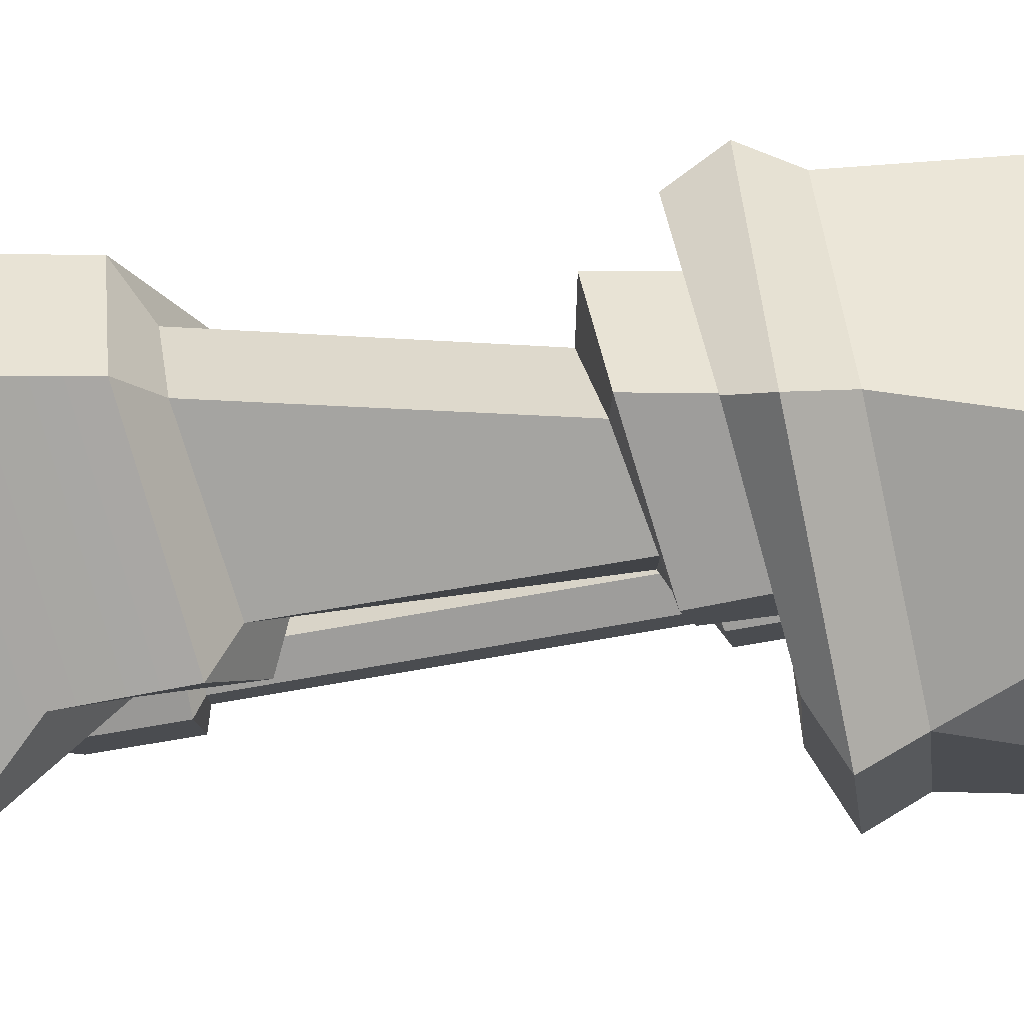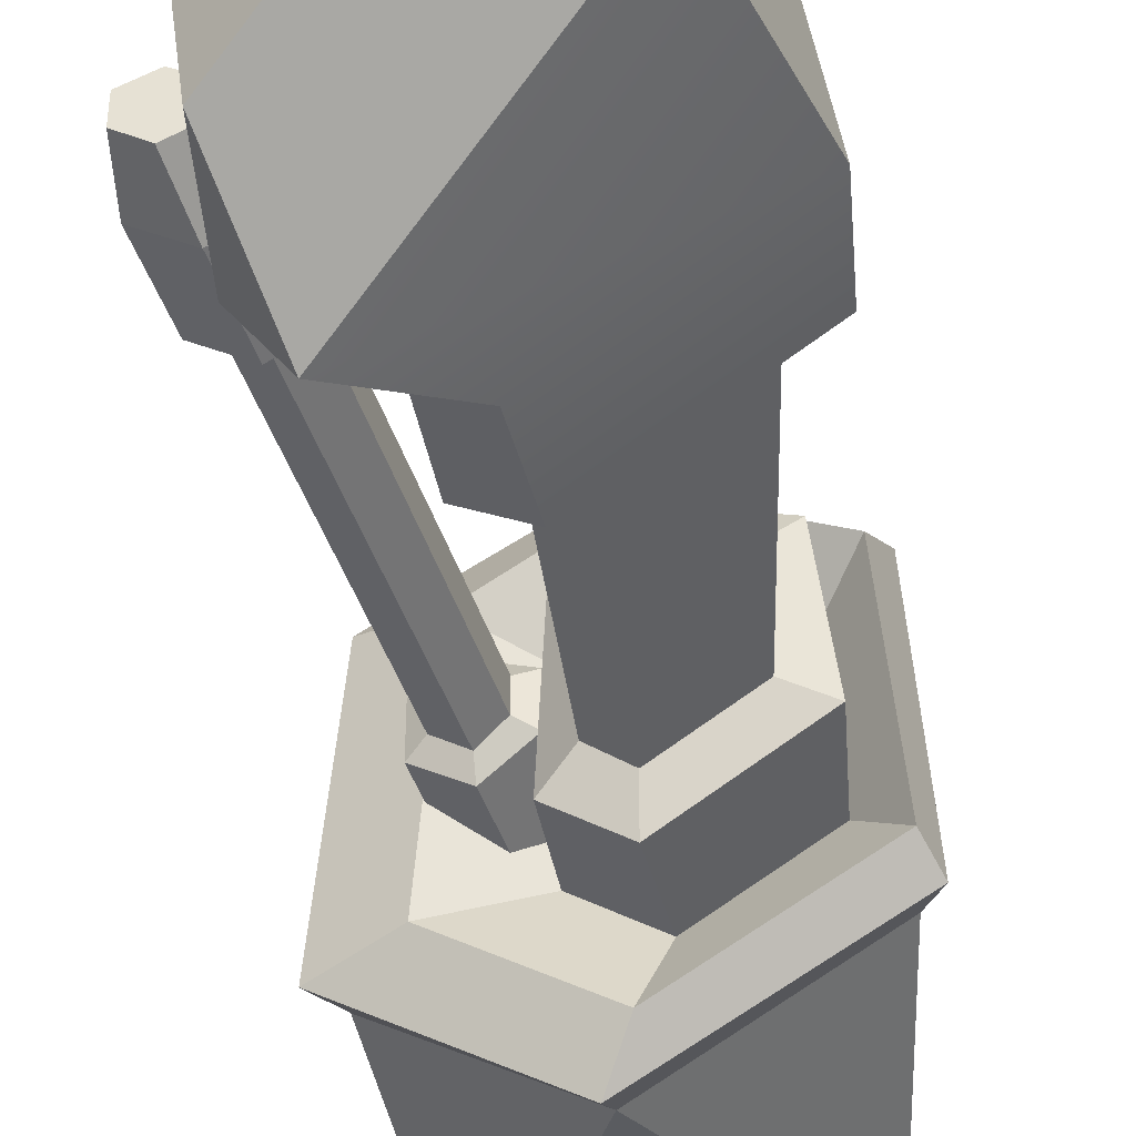
<metadata>
{"format":"obj","ext":"obj","renderer":"f3d","projection":"perspective","resolution":1024,"background":"white","views":[{"elev":-43.9,"azim":-85.7,"up":"+Z"},{"elev":-41.6,"azim":-174.2,"up":"+Z"}]}
</metadata>
<code>
g SM_Prop_Robotic_Part_09
v 0.02413 0.1347 0.06
v -0.05744 0.1266 0.03737
v -0.03267 0.1932 0.04121
v 0.05018 0.1373 -0.05189
v 0.03438 0.1382 -0.07367
v 0.02157 0.09075 -0.0331
v -0.05744 0.1266 0.03737
v 0.02413 0.1347 0.06
v -0.001495 0.1014 0.05958
v 0.03438 0.1382 -0.07367
v 0.001922 0.1066 -0.0536
v 0.02157 0.09075 -0.0331
v 0.02413 0.1347 0.06
v 0.05488 0.1159 0.05872
v 0.03054 0.09331 0.0553
v -0.03054 -0.1945 0.01943
v -0.009182 -0.1945 0.03822
v 0.01089 -0.1958 0.007047
v 0.05018 0.1373 -0.05189
v 0.04933 0.183 -0.0489
v 0.03438 0.1382 -0.07367
v 0.02413 0.1347 0.06
v 0.06086 0.1702 0.03139
v 0.05488 0.1159 0.05872
v -0.001068 -0.09289 -0.07495
v -0.0694 -0.08093 -0.03566
v -0.05958 -0.1958 -0.05659
v -0.001068 -0.09289 -0.07495
v -0.05958 -0.1958 -0.05659
v 0.04207 -0.2014 -0.06641
v 0.05829 -0.09545 -0.04292
v -0.001068 -0.09289 -0.07495
v 0.04207 -0.2014 -0.06641
v 0.03352 -0.08648 -0.01046
v 0.0173 -0.08477 -0.01986
v 0.002349 -0.07751 -0.01004
v 0.002776 -0.07837 0.008328
v 0.0173 -0.08605 0.0173
v 0.03352 -0.08733 0.007901
v -0.05744 0.1266 0.03737
v -0.06598 0.1228 -0.0126
v -0.0395 0.1997 -0.01858
v -0.03267 0.1932 0.04121
v 0.03438 0.1382 -0.07367
v -0.0395 0.1997 -0.01858
v -0.06598 0.1228 -0.0126
v 0.001922 0.1066 -0.0536
v -0.06513 0.0852 -0.01431
v -0.002776 0.06982 -0.05146
v 0.04804 -0.09331 0.04634
v 0.05829 -0.09545 -0.04292
v 0.04207 -0.2014 -0.06641
v 0.03822 -0.18 0.04164
v -0.05958 -0.1958 -0.05659
v -0.0694 -0.08093 -0.03566
v -0.06256 -0.07324 0.0442
v -0.05701 -0.1723 0.05274
v -0.05701 -0.1723 0.05274
v -0.06256 -0.07324 0.0442
v -0.007047 -0.08392 0.07495
v -0.007901 -0.1753 0.07837
v -0.007047 -0.08392 0.07495
v 0.04804 -0.09331 0.04634
v 0.03822 -0.18 0.04164
v -0.007901 -0.1753 0.07837
v -0.05958 -0.1958 -0.05659
v -0.05787 -0.2142 -0.05317
v 0.03908 -0.218 -0.06342
v 0.04207 -0.2014 -0.06641
v 0.02413 0.1347 0.06
v 0.03054 0.09331 0.0553
v -0.001495 0.1014 0.05958
v 0.02456 0.06043 0.04975
v -0.006619 0.06854 0.05573
v -0.04164 -0.02498 -0.0126
v -0.05018 0.0741 -0.007047
v -0.04292 0.07922 0.02456
v -0.03609 -0.0173 0.01687
v -0.03609 -0.0173 0.01687
v -0.04292 0.07922 0.02456
v -0.004484 0.06128 0.03737
v -0.01303 -0.02626 0.02584
v 0.0126 0.05488 0.04036
v 0.0006406 -0.02925 0.02413
v -0.01303 -0.02626 0.02584
v -0.004484 0.06128 0.03737
v 0.00363 0.05146 -0.0237
v 0.001068 -0.03352 -0.01986
v 0.0006406 -0.02925 0.02413
v 0.0126 0.05488 0.04036
v -0.00363 0.06128 -0.03438
v -0.01174 -0.03481 -0.02755
v 0.001068 -0.03352 -0.01986
v 0.00363 0.05146 -0.0237
v -0.05018 0.0741 -0.007047
v -0.04164 -0.02498 -0.0126
v -0.01174 -0.03481 -0.02755
v -0.00363 0.06128 -0.03438
v 0.05018 0.1373 -0.05189
v 0.02157 0.09075 -0.0331
v 0.03054 0.09331 0.0553
v 0.05488 0.1159 0.05872
v -0.0758 -0.06299 -0.04164
v -0.06982 -0.05018 -0.03566
v -0.06256 -0.03865 0.0395
v -0.06897 -0.05573 0.0489
v -0.06897 -0.05573 0.0489
v -0.06256 -0.03865 0.0395
v -0.01089 -0.04975 0.06684
v -0.004057 -0.06684 0.0852
v -0.004057 -0.06684 0.0852
v -0.01089 -0.04975 0.06684
v 0.03438 -0.06043 0.04377
v 0.05829 -0.07666 0.05146
v 0.05829 -0.07666 0.05146
v 0.03438 -0.06043 0.04377
v 0.04164 -0.06555 -0.04121
v 0.06726 -0.07837 -0.04762
v 0.06726 -0.07837 -0.04762
v 0.04164 -0.06555 -0.04121
v -0.007474 -0.0647 -0.06854
v 0.0006406 -0.07538 -0.0852
v 0.0006406 -0.07538 -0.0852
v -0.007474 -0.0647 -0.06854
v -0.06982 -0.05018 -0.03566
v -0.0758 -0.06299 -0.04164
v -0.05701 0.09032 0.03481
v -0.05744 0.1266 0.03737
v -0.001495 0.1014 0.05958
v -0.006619 0.06854 0.05573
v -0.06513 0.0852 -0.01431
v -0.06598 0.1228 -0.0126
v -0.05744 0.1266 0.03737
v -0.05701 0.09032 0.03481
v 0.02157 0.09075 -0.0331
v 0.001922 0.1066 -0.0536
v -0.002776 0.06982 -0.05146
v 0.019 0.05744 -0.03182
v 0.02157 0.09075 -0.0331
v 0.019 0.05744 -0.03182
v 0.02456 0.06043 0.04975
v 0.03054 0.09331 0.0553
v -0.05659 -0.02669 -0.01943
v -0.0553 -0.0647 -0.02157
v -0.01601 -0.0758 -0.04207
v -0.01132 -0.03865 -0.04463
v -0.04975 -0.05616 0.02498
v -0.0553 -0.0647 -0.02157
v -0.05659 -0.02669 -0.01943
v -0.05018 -0.019 0.02755
v -0.01986 -0.06385 0.04036
v -0.04975 -0.05616 0.02498
v -0.05018 -0.019 0.02755
v -0.01516 -0.03011 0.0442
v 0.008328 -0.03822 0.03352
v 0.002349 -0.07153 0.02797
v -0.01986 -0.06385 0.04036
v -0.01516 -0.03011 0.0442
v 0.01174 -0.04207 -0.0284
v 0.009182 -0.07623 -0.02712
v 0.002349 -0.07153 0.02797
v 0.008328 -0.03822 0.03352
v -0.01132 -0.03865 -0.04463
v -0.01601 -0.0758 -0.04207
v 0.009182 -0.07623 -0.02712
v 0.01174 -0.04207 -0.0284
v -0.05659 -0.02669 -0.01943
v -0.04164 -0.02498 -0.0126
v -0.03609 -0.0173 0.01687
v -0.05018 -0.019 0.02755
v -0.05701 0.09032 0.03481
v -0.04292 0.07922 0.02456
v -0.05018 0.0741 -0.007047
v -0.06513 0.0852 -0.01431
v -0.05018 -0.019 0.02755
v -0.03609 -0.0173 0.01687
v -0.01303 -0.02626 0.02584
v -0.01516 -0.03011 0.0442
v -0.006619 0.06854 0.05573
v -0.004484 0.06128 0.03737
v -0.04292 0.07922 0.02456
v -0.05701 0.09032 0.03481
v 0.02456 0.06043 0.04975
v 0.0126 0.05488 0.04036
v -0.004484 0.06128 0.03737
v -0.006619 0.06854 0.05573
v -0.01516 -0.03011 0.0442
v -0.01303 -0.02626 0.02584
v 0.0006406 -0.02925 0.02413
v 0.008328 -0.03822 0.03352
v 0.019 0.05744 -0.03182
v 0.00363 0.05146 -0.0237
v 0.0126 0.05488 0.04036
v 0.02456 0.06043 0.04975
v 0.008328 -0.03822 0.03352
v 0.0006406 -0.02925 0.02413
v 0.001068 -0.03352 -0.01986
v 0.01174 -0.04207 -0.0284
v -0.002776 0.06982 -0.05146
v -0.00363 0.06128 -0.03438
v 0.00363 0.05146 -0.0237
v 0.019 0.05744 -0.03182
v 0.01174 -0.04207 -0.0284
v 0.001068 -0.03352 -0.01986
v -0.01174 -0.03481 -0.02755
v -0.01132 -0.03865 -0.04463
v -0.06513 0.0852 -0.01431
v -0.05018 0.0741 -0.007047
v -0.00363 0.06128 -0.03438
v -0.002776 0.06982 -0.05146
v -0.01132 -0.03865 -0.04463
v -0.01174 -0.03481 -0.02755
v -0.04164 -0.02498 -0.0126
v -0.05659 -0.02669 -0.01943
v -0.05616 -0.1911 0.05445
v -0.04164 -0.2026 0.04506
v -0.04548 -0.2163 -0.04335
v -0.05787 -0.2142 -0.05317
v -0.007901 -0.1924 0.07879
v -0.009609 -0.2026 0.06256
v -0.04164 -0.2026 0.04506
v -0.05616 -0.1911 0.05445
v 0.03609 -0.1967 0.04078
v 0.02071 -0.2056 0.03352
v -0.009609 -0.2026 0.06256
v -0.007901 -0.1924 0.07879
v 0.03908 -0.218 -0.06342
v 0.02883 -0.2184 -0.05317
v 0.02071 -0.2056 0.03352
v 0.03609 -0.1967 0.04078
v -0.05787 -0.2142 -0.05317
v -0.04548 -0.2163 -0.04335
v 0.02883 -0.2184 -0.05317
v 0.03908 -0.218 -0.06342
v -0.03054 -0.1945 0.01943
v 0.01089 -0.1958 0.007047
v 0.01601 -0.2048 -0.04207
v -0.0331 -0.2035 -0.03139
v -0.04164 -0.2026 0.04506
v -0.03054 -0.1945 0.01943
v -0.0331 -0.2035 -0.03139
v -0.04548 -0.2163 -0.04335
v -0.04548 -0.2163 -0.04335
v -0.0331 -0.2035 -0.03139
v 0.01601 -0.2048 -0.04207
v 0.02883 -0.2184 -0.05317
v 0.02883 -0.2184 -0.05317
v 0.01601 -0.2048 -0.04207
v 0.01089 -0.1958 0.007047
v 0.02071 -0.2056 0.03352
v 0.02071 -0.2056 0.03352
v 0.01089 -0.1958 0.007047
v -0.009182 -0.1945 0.03822
v -0.009609 -0.2026 0.06256
v -0.009609 -0.2026 0.06256
v -0.009182 -0.1945 0.03822
v -0.03054 -0.1945 0.01943
v -0.04164 -0.2026 0.04506
v -0.0694 -0.08093 -0.03566
v -0.0758 -0.06299 -0.04164
v -0.06897 -0.05573 0.0489
v -0.06256 -0.07324 0.0442
v -0.04975 -0.05616 0.02498
v -0.06256 -0.03865 0.0395
v -0.06982 -0.05018 -0.03566
v -0.0553 -0.0647 -0.02157
v -0.06256 -0.07324 0.0442
v -0.06897 -0.05573 0.0489
v -0.004057 -0.06684 0.0852
v -0.007047 -0.08392 0.07495
v -0.01986 -0.06385 0.04036
v -0.01089 -0.04975 0.06684
v -0.06256 -0.03865 0.0395
v -0.04975 -0.05616 0.02498
v -0.007047 -0.08392 0.07495
v -0.004057 -0.06684 0.0852
v 0.05829 -0.07666 0.05146
v 0.04804 -0.09331 0.04634
v 0.002349 -0.07153 0.02797
v 0.03438 -0.06043 0.04377
v -0.01089 -0.04975 0.06684
v -0.01986 -0.06385 0.04036
v 0.04804 -0.09331 0.04634
v 0.05829 -0.07666 0.05146
v 0.06726 -0.07837 -0.04762
v 0.05829 -0.09545 -0.04292
v 0.009182 -0.07623 -0.02712
v 0.04164 -0.06555 -0.04121
v 0.03438 -0.06043 0.04377
v 0.002349 -0.07153 0.02797
v 0.05829 -0.09545 -0.04292
v 0.06726 -0.07837 -0.04762
v 0.0006406 -0.07538 -0.0852
v -0.001068 -0.09289 -0.07495
v -0.01601 -0.0758 -0.04207
v -0.007474 -0.0647 -0.06854
v 0.04164 -0.06555 -0.04121
v 0.009182 -0.07623 -0.02712
v -0.001068 -0.09289 -0.07495
v 0.0006406 -0.07538 -0.0852
v -0.0758 -0.06299 -0.04164
v -0.0694 -0.08093 -0.03566
v -0.0553 -0.0647 -0.02157
v -0.06982 -0.05018 -0.03566
v -0.007474 -0.0647 -0.06854
v -0.01601 -0.0758 -0.04207
v 0.01174 0.2137 0.01943
v 0.006619 0.2184 -0.01687
v 0.04933 0.183 -0.0489
v 0.06086 0.1702 0.03139
v -0.03267 0.1932 0.04121
v 0.01174 0.2137 0.01943
v 0.06086 0.1702 0.03139
v 0.02413 0.1347 0.06
v 0.03438 0.1382 -0.07367
v 0.04933 0.183 -0.0489
v 0.006619 0.2184 -0.01687
v -0.0395 0.1997 -0.01858
v -0.0395 0.1997 -0.01858
v 0.006619 0.2184 -0.01687
v 0.01174 0.2137 0.01943
v -0.03267 0.1932 0.04121
v 0.05488 0.1159 0.05872
v 0.06086 0.1702 0.03139
v 0.04933 0.183 -0.0489
v 0.05018 0.1373 -0.05189
v -0.05787 -0.2142 -0.05317
v -0.05958 -0.1958 -0.05659
v -0.05701 -0.1723 0.05274
v -0.05616 -0.1911 0.05445
v -0.05616 -0.1911 0.05445
v -0.05701 -0.1723 0.05274
v -0.007901 -0.1753 0.07837
v -0.007901 -0.1924 0.07879
v 0.03822 -0.18 0.04164
v 0.03609 -0.1967 0.04078
v -0.007901 -0.1924 0.07879
v -0.007901 -0.1753 0.07837
v 0.04207 -0.2014 -0.06641
v 0.03908 -0.218 -0.06342
v 0.03609 -0.1967 0.04078
v 0.03822 -0.18 0.04164
v 0.03609 0.08349 -0.004911
v 0.04249 0.1142 -0.00363
v 0.04249 0.1138 0.01516
v 0.03609 0.08306 0.01388
v 0.03609 0.08306 0.01388
v 0.04249 0.1138 0.01516
v 0.05915 0.1125 0.02456
v 0.05189 0.08093 0.02327
v 0.05189 0.08093 0.02327
v 0.05915 0.1125 0.02456
v 0.0758 0.1121 0.01559
v 0.06854 0.08007 0.01431
v 0.06854 0.08007 0.01431
v 0.0758 0.1121 0.01559
v 0.0758 0.1125 -0.003203
v 0.06897 0.08093 -0.004484
v 0.06897 0.08093 -0.004484
v 0.0758 0.1125 -0.003203
v 0.05915 0.1134 -0.0126
v 0.05232 0.08178 -0.01388
v 0.05232 0.08178 -0.01388
v 0.05915 0.1134 -0.0126
v 0.04249 0.1142 -0.00363
v 0.03609 0.08349 -0.004911
v 0.01687 -0.04078 -0.005338
v 0.04164 0.07922 -0.001068
v 0.04164 0.07879 0.01004
v 0.01687 -0.04121 0.006192
v 0.01687 -0.04121 0.006192
v 0.04164 0.07879 0.01004
v 0.05189 0.07794 0.01601
v 0.02541 -0.04634 0.01132
v 0.02541 -0.04634 0.01132
v 0.05189 0.07794 0.01601
v 0.06214 0.07879 0.01046
v 0.03566 -0.04591 0.005765
v 0.03566 -0.04591 0.005765
v 0.06214 0.07879 0.01046
v 0.06214 0.07922 -0.0006406
v 0.03566 -0.04548 -0.005338
v 0.03566 -0.04548 -0.005338
v 0.06214 0.07922 -0.0006406
v 0.05189 0.07879 -0.006619
v 0.02541 -0.04548 -0.01089
v 0.02541 -0.04548 -0.01089
v 0.05189 0.07879 -0.006619
v 0.04164 0.07922 -0.001068
v 0.01687 -0.04078 -0.005338
v 0.002776 -0.07837 0.008328
v 0.01004 -0.04335 0.009609
v 0.02498 -0.04975 0.01858
v 0.0173 -0.08605 0.0173
v 0.0173 -0.08605 0.0173
v 0.02498 -0.04975 0.01858
v 0.04121 -0.05061 0.009609
v 0.03352 -0.08733 0.007901
v 0.03352 -0.08733 0.007901
v 0.04121 -0.05061 0.009609
v 0.04121 -0.05018 -0.009182
v 0.03352 -0.08648 -0.01046
v 0.03352 -0.08648 -0.01046
v 0.04121 -0.05018 -0.009182
v 0.02498 -0.04847 -0.01858
v 0.0173 -0.08477 -0.01986
v 0.0173 -0.08477 -0.01986
v 0.02498 -0.04847 -0.01858
v 0.01004 -0.04292 -0.008755
v 0.002349 -0.07751 -0.01004
v 0.002349 -0.07751 -0.01004
v 0.01004 -0.04292 -0.008755
v 0.01004 -0.04335 0.009609
v 0.002776 -0.07837 0.008328
v 0.04164 0.07922 -0.001068
v 0.03609 0.08349 -0.004911
v 0.03609 0.08306 0.01388
v 0.04164 0.07879 0.01004
v 0.04164 0.07879 0.01004
v 0.03609 0.08306 0.01388
v 0.05189 0.08093 0.02327
v 0.05189 0.07794 0.01601
v 0.05189 0.07794 0.01601
v 0.05189 0.08093 0.02327
v 0.06854 0.08007 0.01431
v 0.06214 0.07879 0.01046
v 0.06214 0.07879 0.01046
v 0.06854 0.08007 0.01431
v 0.06897 0.08093 -0.004484
v 0.06214 0.07922 -0.0006406
v 0.06214 0.07922 -0.0006406
v 0.06897 0.08093 -0.004484
v 0.05232 0.08178 -0.01388
v 0.05189 0.07879 -0.006619
v 0.05189 0.07879 -0.006619
v 0.05232 0.08178 -0.01388
v 0.03609 0.08349 -0.004911
v 0.04164 0.07922 -0.001068
v 0.02541 -0.04634 0.01132
v 0.02498 -0.04975 0.01858
v 0.01004 -0.04335 0.009609
v 0.01687 -0.04121 0.006192
v 0.03566 -0.04591 0.005765
v 0.04121 -0.05061 0.009609
v 0.02498 -0.04975 0.01858
v 0.02541 -0.04634 0.01132
v 0.03566 -0.04548 -0.005338
v 0.04121 -0.05018 -0.009182
v 0.04121 -0.05061 0.009609
v 0.03566 -0.04591 0.005765
v 0.02541 -0.04548 -0.01089
v 0.02498 -0.04847 -0.01858
v 0.04121 -0.05018 -0.009182
v 0.03566 -0.04548 -0.005338
v 0.01687 -0.04078 -0.005338
v 0.01004 -0.04292 -0.008755
v 0.02498 -0.04847 -0.01858
v 0.02541 -0.04548 -0.01089
v 0.01687 -0.04121 0.006192
v 0.01004 -0.04335 0.009609
v 0.01004 -0.04292 -0.008755
v 0.01687 -0.04078 -0.005338
v 0.002349 -0.07751 -0.01004
v 0.03352 -0.08733 0.007901
v 0.03352 -0.08648 -0.01046
v 0.002776 -0.07837 0.008328
v 0.05488 0.1356 -0.0002135
v 0.06513 0.1352 -0.005765
v 0.07495 0.1347 0.0002135
v 0.05488 0.1356 0.01089
v 0.07495 0.1343 0.01132
v 0.0647 0.1347 0.01644
v 0.04249 0.1138 0.01516
v 0.05488 0.1356 0.01089
v 0.0647 0.1347 0.01644
v 0.05915 0.1125 0.02456
v 0.05915 0.1125 0.02456
v 0.0647 0.1347 0.01644
v 0.07495 0.1343 0.01132
v 0.0758 0.1121 0.01559
v 0.0758 0.1121 0.01559
v 0.07495 0.1343 0.01132
v 0.07495 0.1347 0.0002135
v 0.0758 0.1125 -0.003203
v 0.0758 0.1125 -0.003203
v 0.07495 0.1347 0.0002135
v 0.06513 0.1352 -0.005765
v 0.05915 0.1134 -0.0126
v 0.05915 0.1134 -0.0126
v 0.06513 0.1352 -0.005765
v 0.05488 0.1356 -0.0002135
v 0.04249 0.1142 -0.00363
v 0.04249 0.1142 -0.00363
v 0.05488 0.1356 -0.0002135
v 0.05488 0.1356 0.01089
v 0.04249 0.1138 0.01516
g SM_Prop_Robotic_Part_09_0
f 3 2 1
f 6 5 4
f 9 8 7
f 12 11 10
f 15 14 13
f 18 17 16
f 21 20 19
f 24 23 22
f 27 26 25
f 30 29 28
f 33 32 31
f 36 35 34
f 39 38 37
f 42 41 40
f 43 42 40
f 46 45 44
f 47 46 44
f 48 46 47
f 49 48 47
f 52 51 50
f 53 52 50
f 56 55 54
f 57 56 54
f 60 59 58
f 61 60 58
f 64 63 62
f 65 64 62
f 68 67 66
f 69 68 66
f 72 71 70
f 73 71 72
f 74 73 72
f 77 76 75
f 78 77 75
f 81 80 79
f 82 81 79
f 85 84 83
f 86 85 83
f 89 88 87
f 90 89 87
f 93 92 91
f 94 93 91
f 97 96 95
f 98 97 95
f 101 100 99
f 102 101 99
f 105 104 103
f 106 105 103
f 109 108 107
f 110 109 107
f 113 112 111
f 114 113 111
f 117 116 115
f 118 117 115
f 121 120 119
f 122 121 119
f 125 124 123
f 126 125 123
f 129 128 127
f 130 129 127
f 133 132 131
f 134 133 131
f 137 136 135
f 138 137 135
f 141 140 139
f 142 141 139
f 145 144 143
f 146 145 143
f 149 148 147
f 150 149 147
f 153 152 151
f 154 153 151
f 157 156 155
f 158 157 155
f 161 160 159
f 162 161 159
f 165 164 163
f 166 165 163
f 169 168 167
f 170 169 167
f 173 172 171
f 174 173 171
f 177 176 175
f 178 177 175
f 181 180 179
f 182 181 179
f 185 184 183
f 186 185 183
f 189 188 187
f 190 189 187
f 193 192 191
f 194 193 191
f 197 196 195
f 198 197 195
f 201 200 199
f 202 201 199
f 205 204 203
f 206 205 203
f 209 208 207
f 210 209 207
f 213 212 211
f 214 213 211
f 217 216 215
f 218 217 215
f 221 220 219
f 222 221 219
f 225 224 223
f 226 225 223
f 229 228 227
f 230 229 227
f 233 232 231
f 234 233 231
f 237 236 235
f 238 237 235
f 241 240 239
f 242 241 239
f 245 244 243
f 246 245 243
f 249 248 247
f 250 249 247
f 253 252 251
f 254 253 251
f 257 256 255
f 258 257 255
f 261 260 259
f 262 261 259
f 265 264 263
f 266 265 263
f 269 268 267
f 270 269 267
f 273 272 271
f 274 273 271
f 277 276 275
f 278 277 275
f 281 280 279
f 282 281 279
f 285 284 283
f 286 285 283
f 289 288 287
f 290 289 287
f 293 292 291
f 294 293 291
f 297 296 295
f 298 297 295
f 301 300 299
f 302 301 299
f 305 304 303
f 306 305 303
f 309 308 307
f 310 309 307
f 313 312 311
f 314 313 311
f 317 316 315
f 318 317 315
f 321 320 319
f 322 321 319
f 325 324 323
f 326 325 323
f 329 328 327
f 330 329 327
f 333 332 331
f 334 333 331
f 337 336 335
f 338 337 335
f 341 340 339
f 342 341 339
f 345 344 343
f 346 345 343
f 349 348 347
f 350 349 347
f 353 352 351
f 354 353 351
f 357 356 355
f 358 357 355
f 361 360 359
f 362 361 359
f 365 364 363
f 366 365 363
f 369 368 367
f 370 369 367
f 373 372 371
f 374 373 371
f 377 376 375
f 378 377 375
f 381 380 379
f 382 381 379
f 385 384 383
f 386 385 383
f 389 388 387
f 390 389 387
f 393 392 391
f 394 393 391
f 397 396 395
f 398 397 395
f 401 400 399
f 402 401 399
f 405 404 403
f 406 405 403
f 409 408 407
f 410 409 407
f 413 412 411
f 414 413 411
f 417 416 415
f 418 417 415
f 421 420 419
f 422 421 419
f 425 424 423
f 426 425 423
f 429 428 427
f 430 429 427
f 433 432 431
f 434 433 431
f 437 436 435
f 438 437 435
f 441 440 439
f 442 441 439
f 445 444 443
f 446 445 443
f 449 448 447
f 450 449 447
f 453 452 451
f 454 453 451
f 457 456 455
f 458 457 455
f 461 460 459
f 462 461 459
f 465 464 463
f 464 466 463
f 469 468 467
f 467 470 469
f 470 471 469
f 470 472 471
f 475 474 473
f 476 475 473
f 479 478 477
f 480 479 477
f 483 482 481
f 484 483 481
f 487 486 485
f 488 487 485
f 491 490 489
f 492 491 489
f 495 494 493
f 496 495 493

</code>
